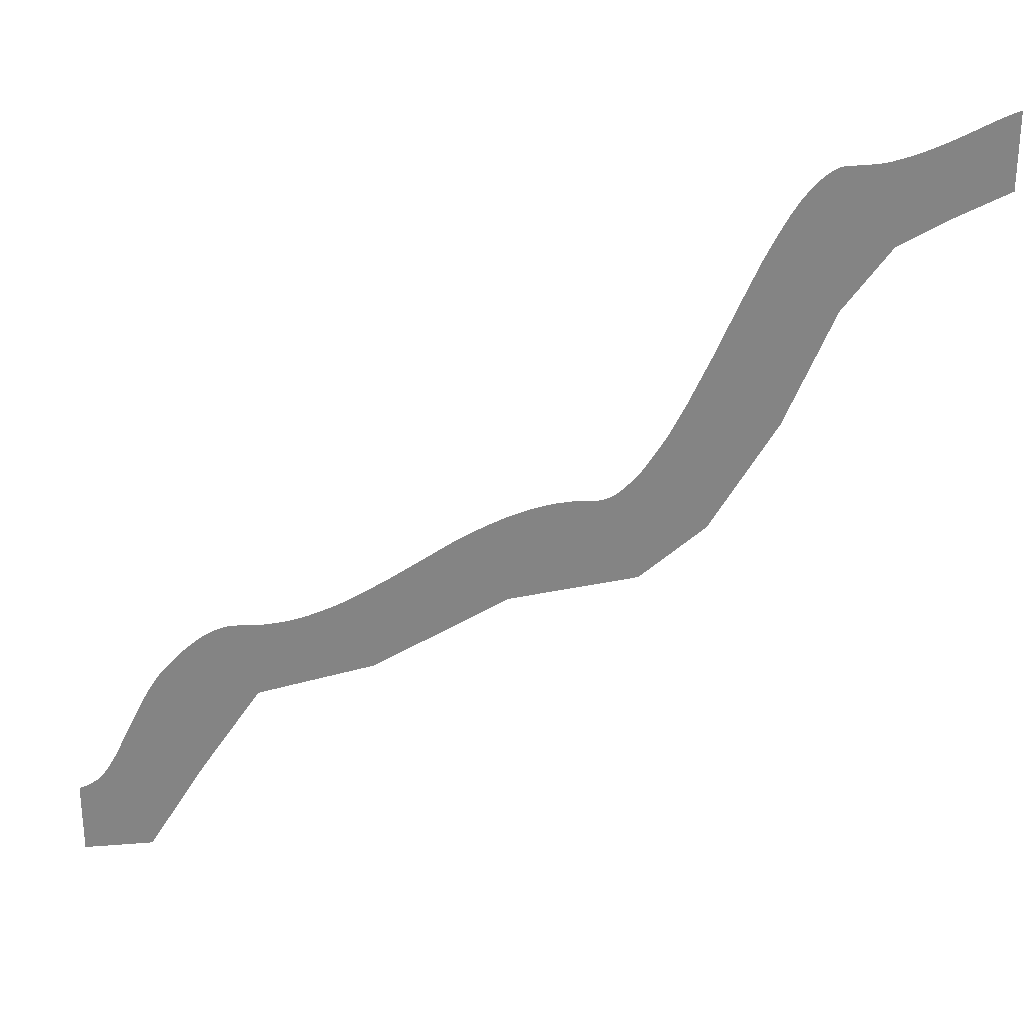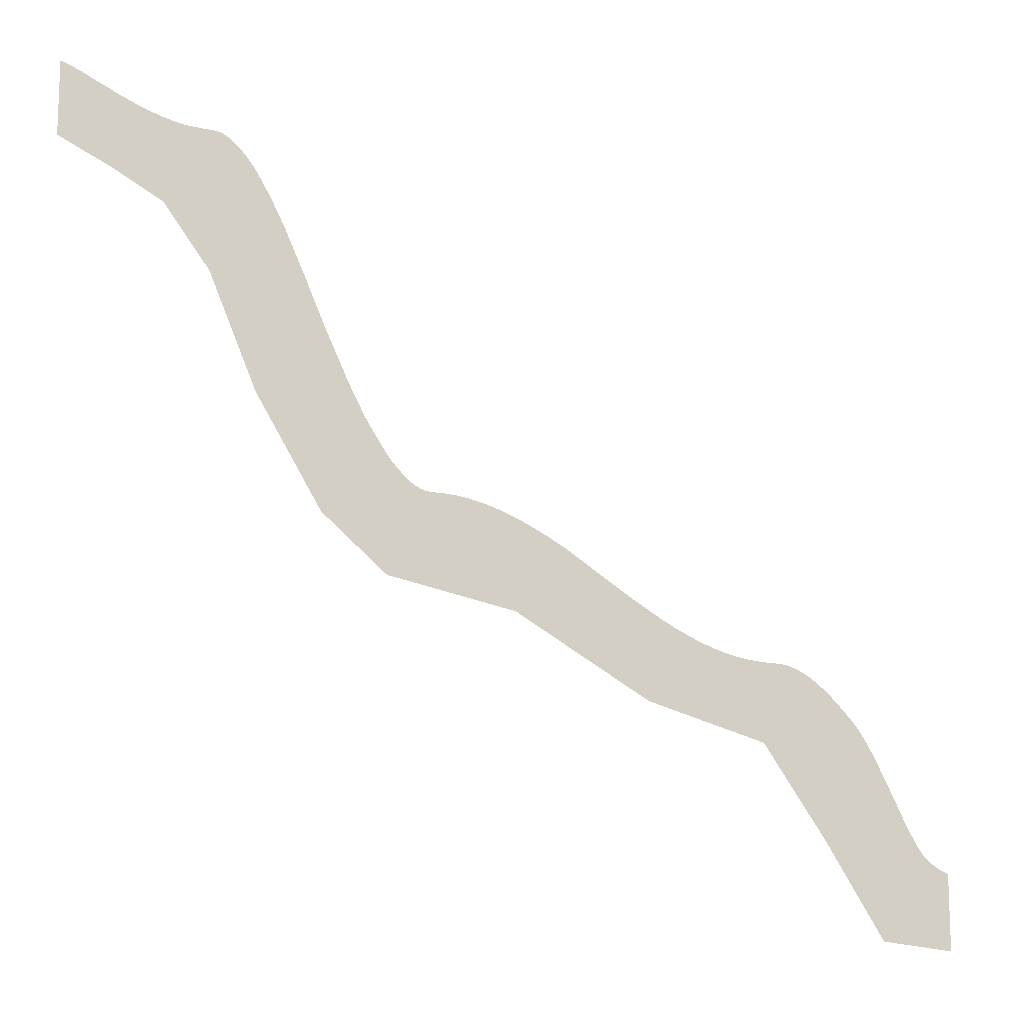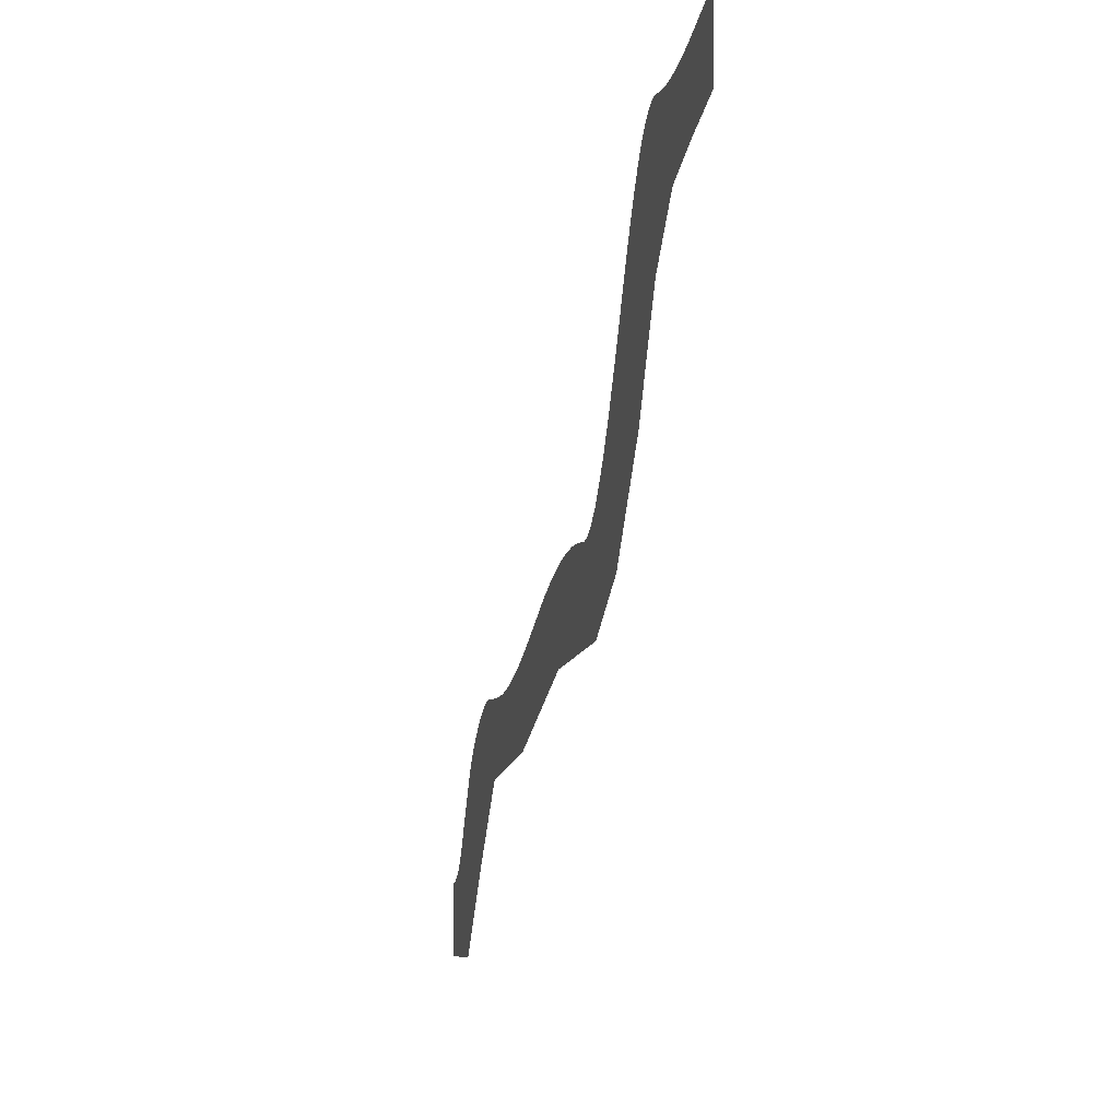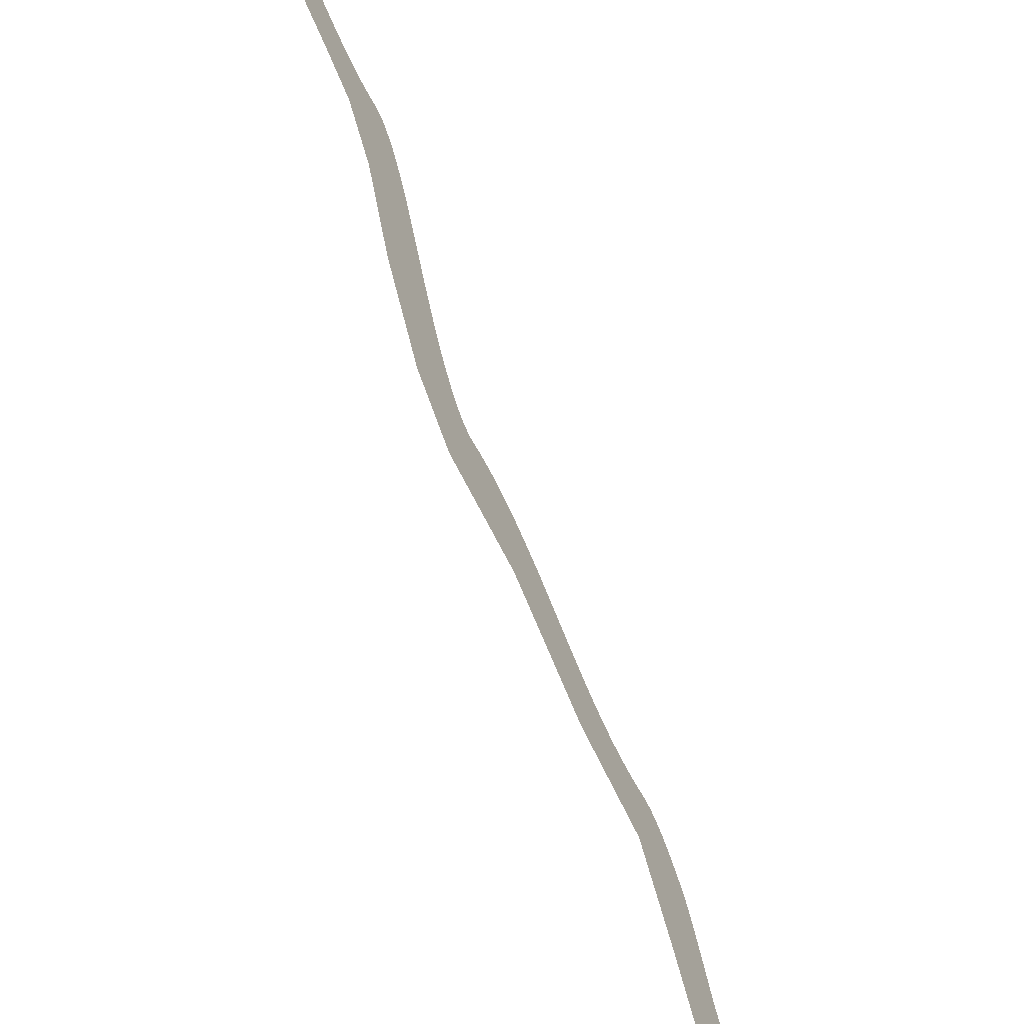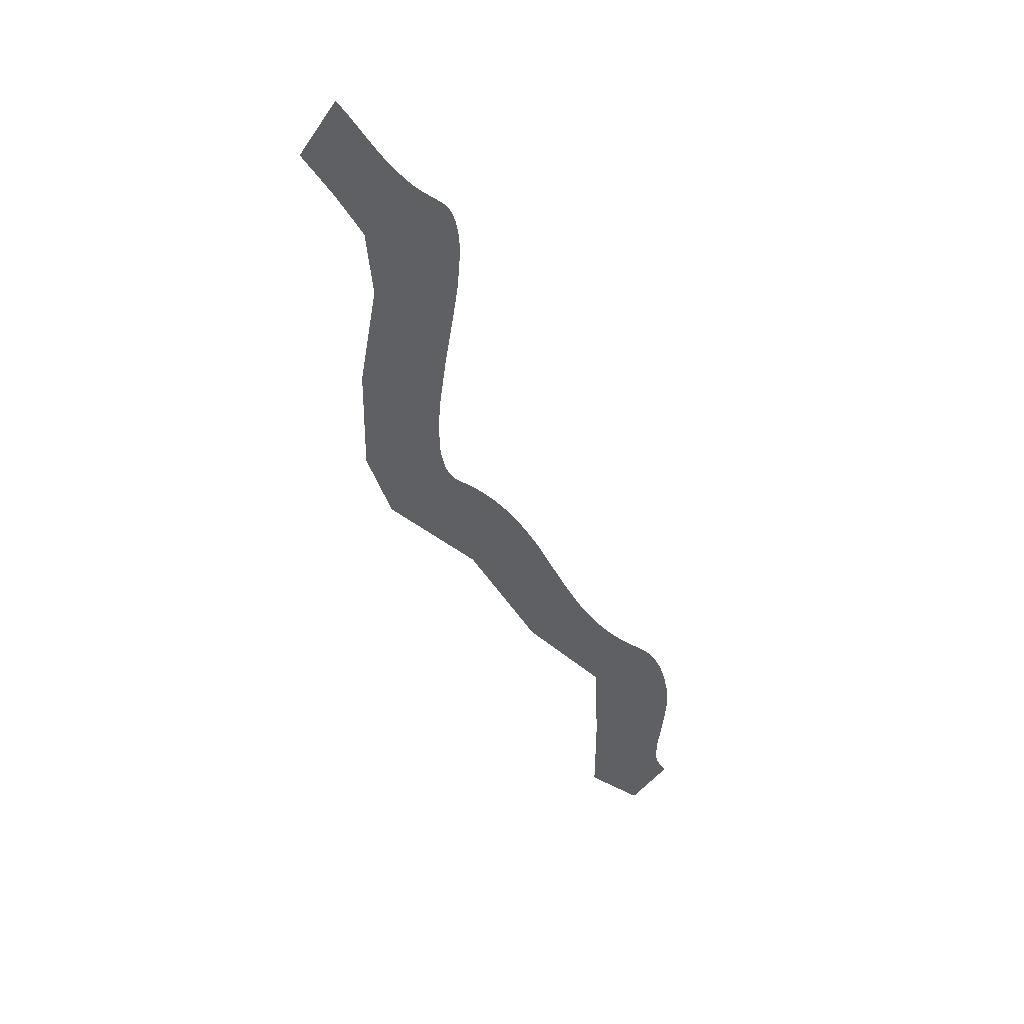
<metadata>
{"format":"obj","ext":"obj","renderer":"f3d","projection":"perspective","resolution":1024,"background":"white","views":[{"elev":28.4,"azim":2.4,"up":"+Y"},{"elev":-13.3,"azim":163.1,"up":"+Y"},{"elev":-0.5,"azim":75.7,"up":"+Y"},{"elev":-57.2,"azim":117.8,"up":"+Y"},{"elev":-42.6,"azim":148.7,"up":"+Z"}]}
</metadata>
<code>
v  -301.8 -250.8 -0.000157
v  -237.1 -209.8 -0.000144
v  -197.3 -197.8 -0.000142
v  -152.2 -170.8 -0.000139
v  -87.75 -142.2 -0.000135
v  -65.8 -104.6 -0.000132
v  0.000488 -25.35 -0.000135
v  0.000458 -0.000294 -0.000133
v  -1.456 -0.5495 -0.000125
v  -3.019 -1.174 -0.000125
v  -278.2 -216.6 -0.000147
v  -280.4 -221 -0.000147
v  -6.142 -2.626 -0.000125
v  -17.64 -34.35 -0.000127
v  -34.36 -44.05 -0.000128
v  -283.1 -226.6 -0.000147
v  -49.84 -65.61 -0.00013
v  -109.4 -161.4 -0.000137
v  -257.8 -240.8 -0.000147
v  -298.7 -249.6 -0.000149
v  -301.8 -276.1 -0.000159
v  -287.6 -236.1 -0.000147
v  -291 -242 -0.000148
v  -293.1 -245 -0.000148
v  -277.8 -273.3 -0.000149
v  -295.2 -247.1 -0.000148
v  -260.5 -192.5 -0.000144
v  -177.9 -154.9 -0.000139
v  -162.3 -145 -0.000138
v  -88.22 -81.86 -0.000132
v  -69.85 -40.36 -0.000129
v  -63.39 -29.08 -0.000129
v  -25.44 -12.32 -0.000127
v  -31.58 -14.71 -0.000127
v  -41.64 -17.32 -0.000127
v  -49.5 -17.93 -0.000127
v  -54.73 -19.75 -0.000128
v  -73.99 -48.69 -0.00013
v  -77.37 -56.41 -0.00013
v  -80.82 -64.34 -0.000131
v  -92.26 -90.78 -0.000133
v  -95.96 -99.01 -0.000133
v  -101.3 -109.6 -0.000134
v  -104.1 -114.3 -0.000134
v  -109 -122 -0.000135
v  -110.5 -124 -0.000135
v  -118.9 -131.8 -0.000136
v  -120.4 -132.5 -0.000136
v  -128 -133.4 -0.000136
v  -136.4 -134.6 -0.000137
v  -140.9 -135.7 -0.000137
v  -144.8 -136.9 -0.000137
v  -191.5 -164 -0.00014
v  -196.2 -167 -0.000141
v  -210.6 -175.2 -0.000142
v  -214.5 -177 -0.000142
v  -218.8 -178.8 -0.000142
v  -229.6 -182 -0.000142
v  -244.1 -183.4 -0.000143
v  -246.2 -183.7 -0.000144
v  -250.5 -185.4 -0.000144
v  -263.5 -195.5 -0.000145
v  -269.3 -201.9 -0.000145
v  -18.76 -9.17 -0.000126
v  -275.6 -211.5 -0.000146
v  -37.13 -16.45 -0.000127
v  -39.52 -16.99 -0.000127
v  -34.95 -15.79 -0.000127
v  -45.33 -17.7 -0.000128
v  -47.29 -17.83 -0.000127
v  -51.22 -18.19 -0.000127
v  -53.5 -19.01 -0.000128
v  -52.39 -18.49 -0.000128
v  -55.66 -20.47 -0.000128
v  -56.67 -21.32 -0.000128
v  -57.83 -22.39 -0.000128
v  -169.6 -149.3 -0.000138
v  -152.4 -140 -0.000137
v  -59.22 -23.8 -0.000128
v  -254.2 -187.4 -0.000144
v  -60.99 -25.85 -0.000128
v  -66.45 -33.99 -0.000129
v  -115 -128.9 -0.000135
v  -117.3 -130.8 -0.000136
v  -124.5 -133.4 -0.000136
v  -122.2 -133.1 -0.000136
v  -132.2 -133.8 -0.000137
v  -148.5 -138.3 -0.000137
v  -157.7 -142.5 -0.000138
v  -201.4 -170.2 -0.000141
v  -206.4 -173.1 -0.000141
v  -221.8 -179.9 -0.000142
v  -225.3 -181 -0.000142
v  -233.9 -182.7 -0.000143
v  -239.2 -183.2 -0.000143
v  -247.8 -184.3 -0.000144
v  -249.2 -184.8 -0.000143
v  -251.6 -185.9 -0.000144
v  -252.7 -186.5 -0.000144
v  -256.8 -189.3 -0.000144
v  -266 -198.2 -0.000145
v  -241.7 -183.2 -0.000143
v  -271.5 -204.7 -0.000146
v  -273.9 -208.6 -0.000146
g Object03
f 4 3 28
f 8 7 9
f 9 7 10
f 14 64 13
f 33 14 34
f 15 67 14
f 70 69 15
f 72 73 15
f 15 75 74
f 17 31 82
f 31 17 38
f 38 17 39
f 39 17 40
f 40 6 30
f 30 6 41
f 41 6 42
f 42 6 43
f 44 43 5
f 44 5 45
f 45 5 46
f 47 84 18
f 47 18 48
f 18 49 85
f 50 87 18
f 50 18 51
f 51 4 52
f 78 88 4
f 4 29 89
f 77 4 28
f 53 3 54
f 3 91 90
f 55 3 56
f 57 56 3
f 3 93 92
f 2 95 94
f 59 2 60
f 97 96 2
f 2 27 100
f 27 2 62
f 19 63 101
f 19 104 103
f 12 19 16
f 19 11 65
f 7 13 10
f 14 33 64
f 66 68 14
f 67 66 14
f 68 34 14
f 69 35 15
f 15 36 70
f 15 35 67
f 71 36 15
f 15 37 72
f 73 71 15
f 74 37 15
f 15 79 76
f 76 75 15
f 17 6 40
f 6 5 43
f 51 18 4
f 77 29 4
f 3 2 58
f 2 19 62
f 5 18 46
f 53 28 3
f 12 11 19
f 1 20 25
f 99 98 2
f 15 32 81
f 15 17 32
f 7 14 13
f 81 79 15
f 82 32 17
f 83 46 18
f 84 83 18
f 86 48 18
f 18 85 86
f 87 49 18
f 88 52 4
f 89 78 4
f 90 54 3
f 3 55 91
f 92 57 3
f 3 58 93
f 94 58 2
f 2 59 102
f 96 60 2
f 2 61 97
f 98 61 2
f 2 80 99
f 100 80 2
f 101 62 19
f 102 95 2
f 103 63 19
f 19 65 104
f 26 24 25
f 25 21 1
f 24 23 25
f 25 23 22
f 25 22 19
f 25 20 26
f 22 16 19
g

</code>
